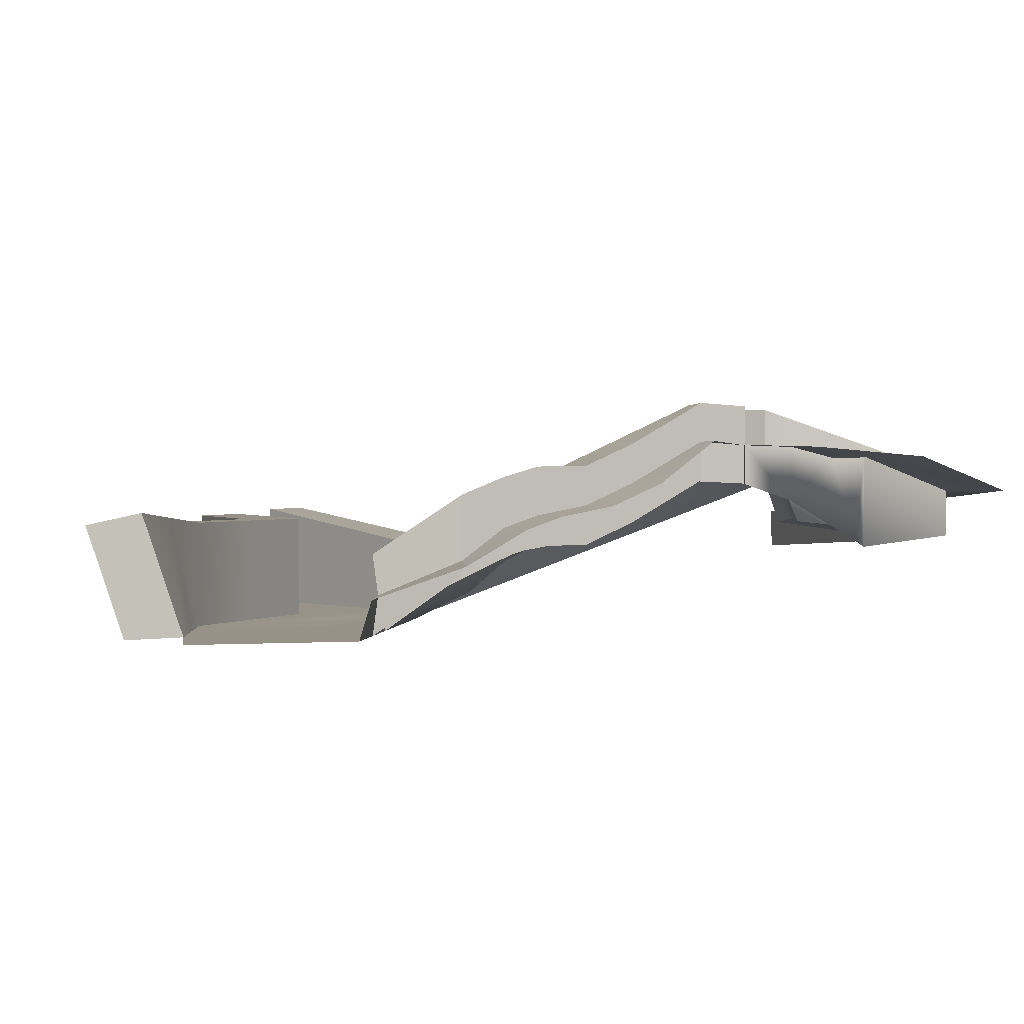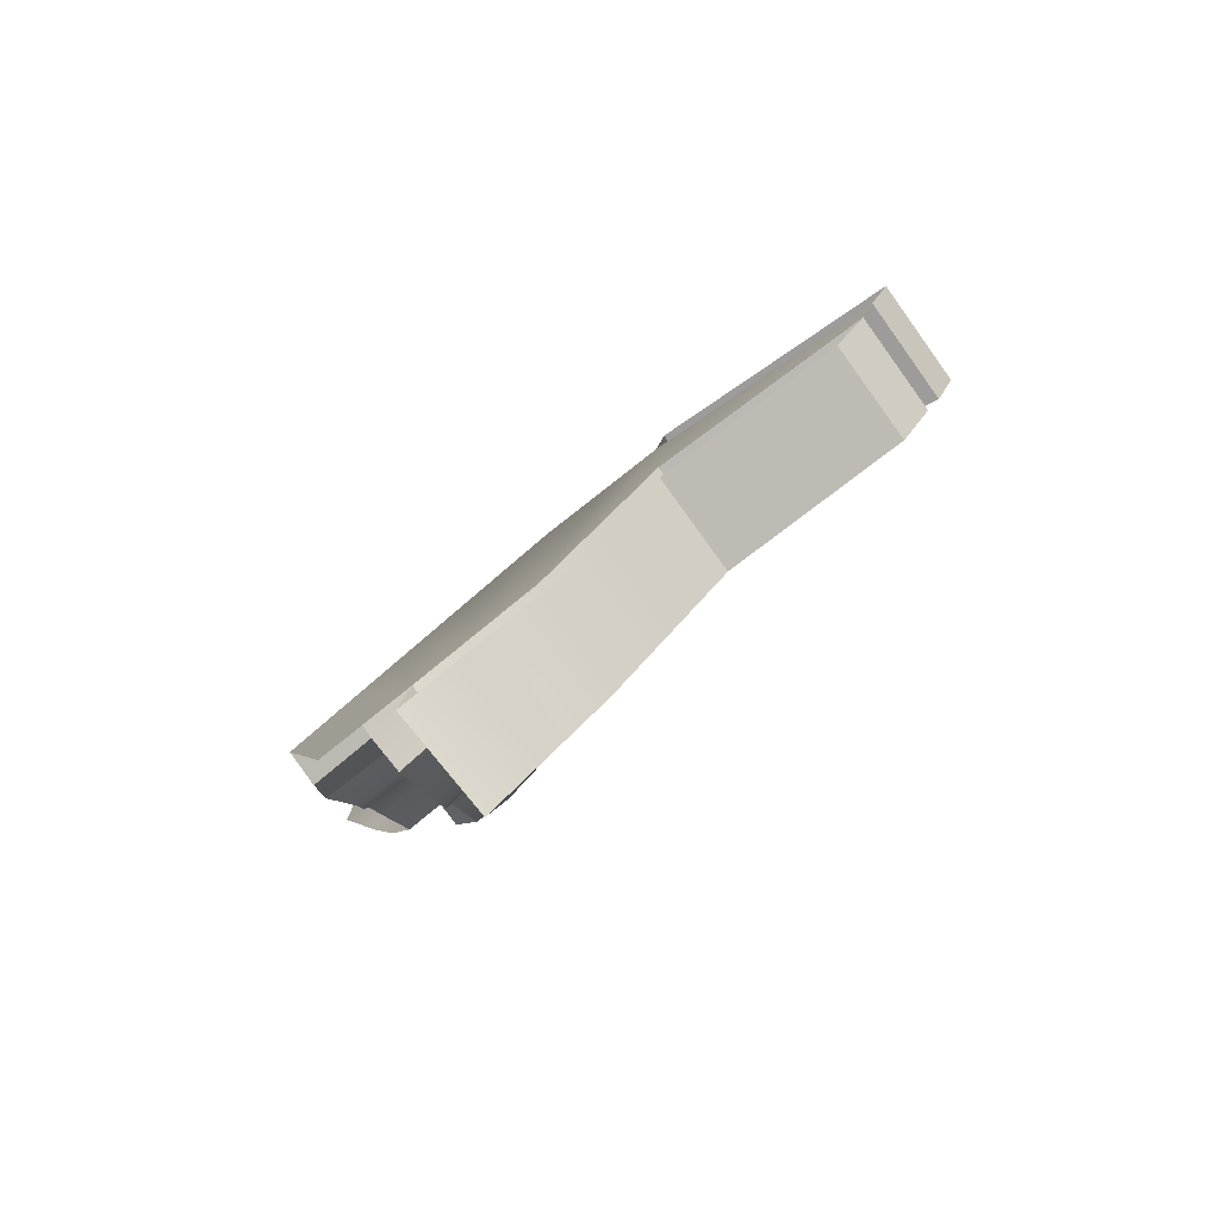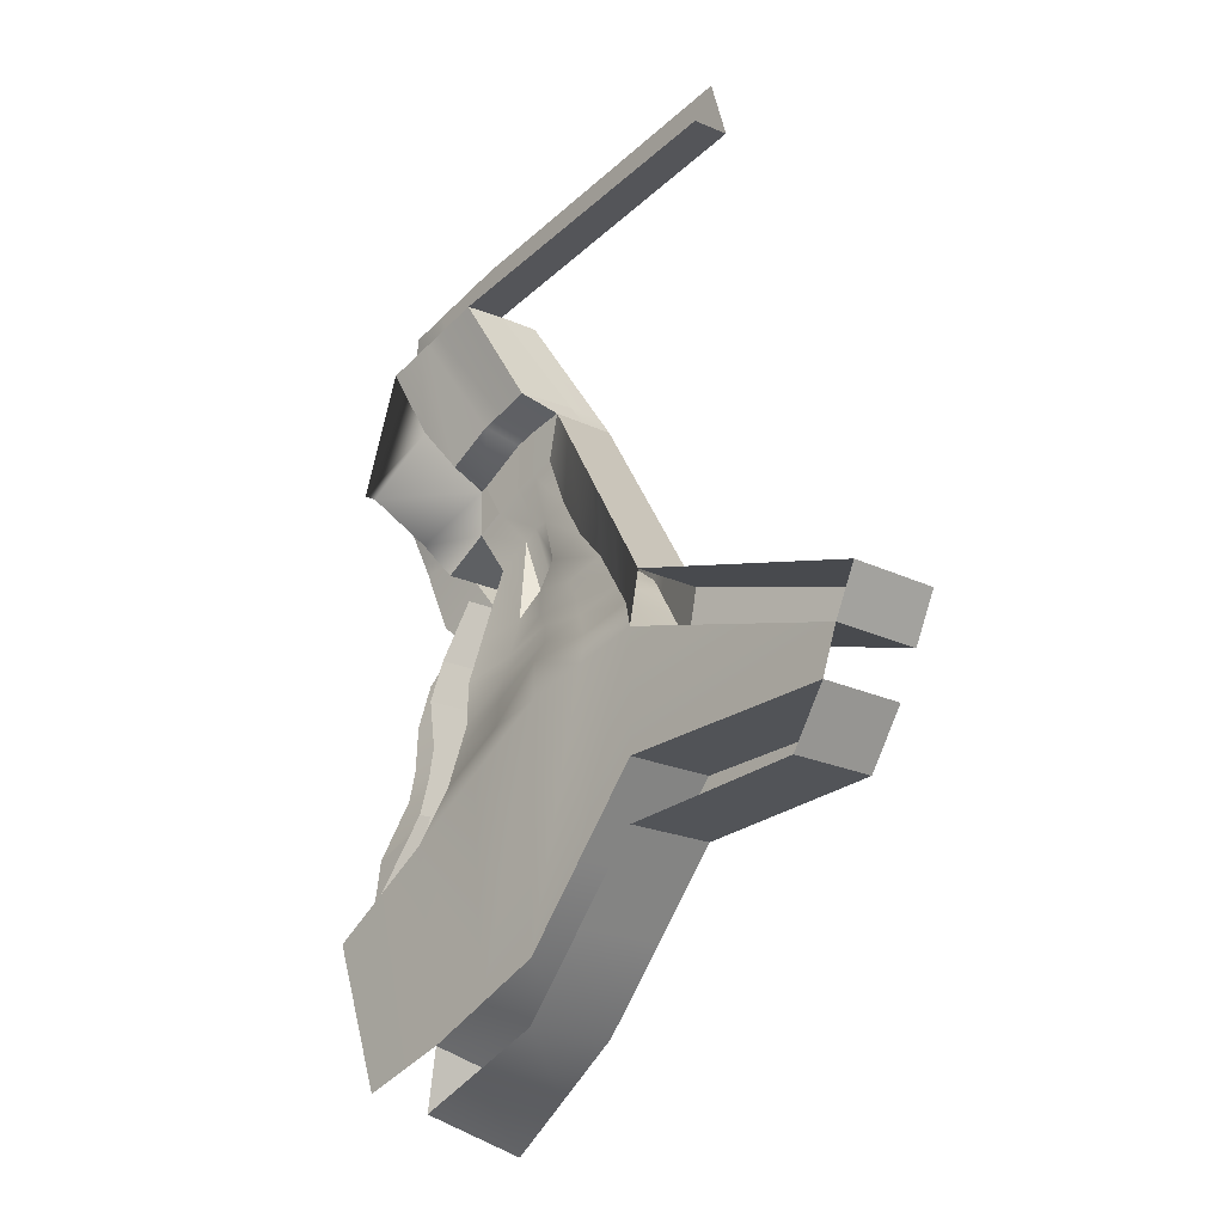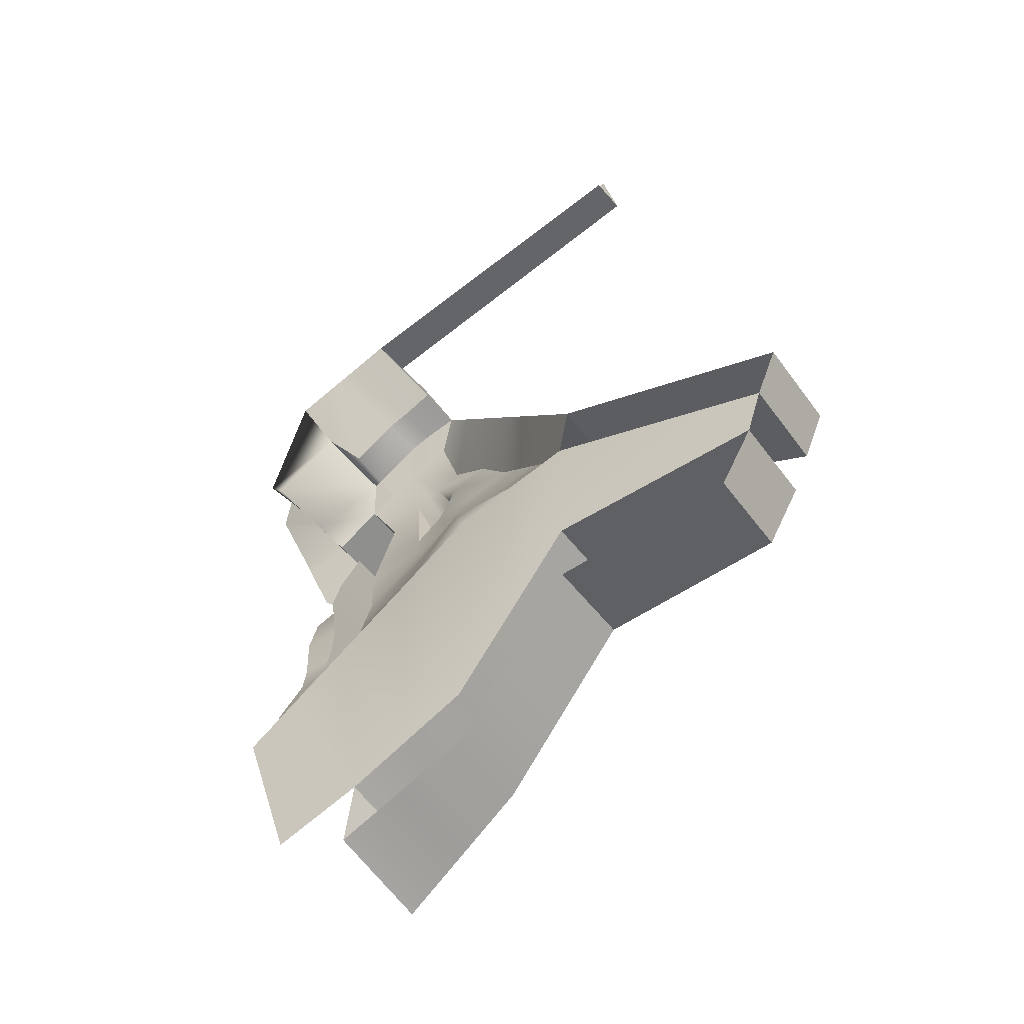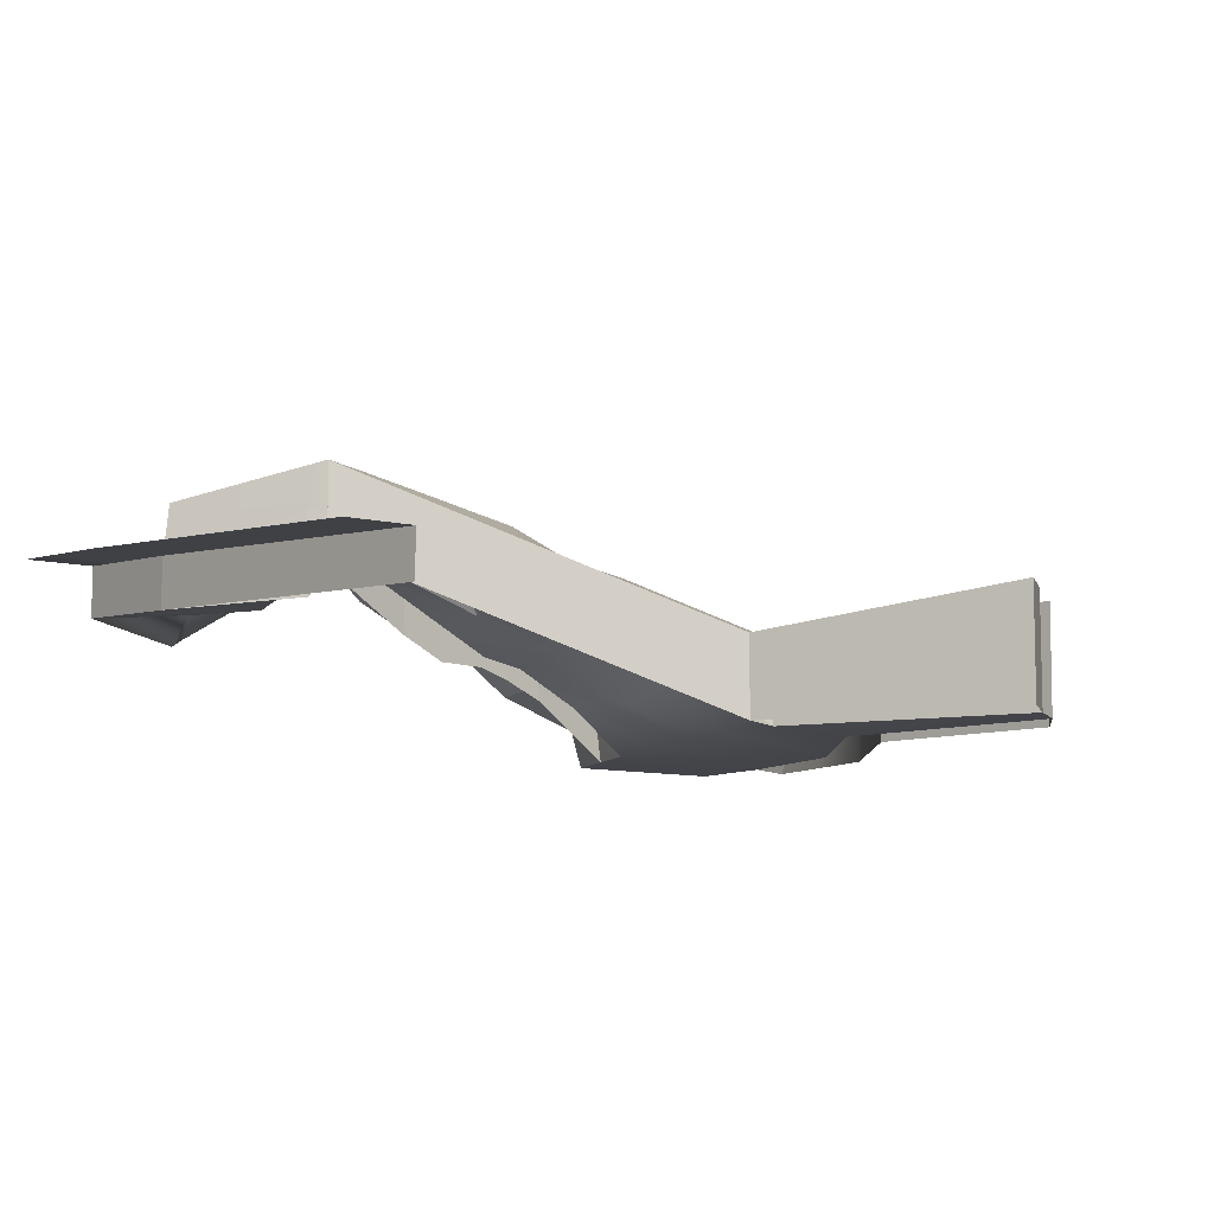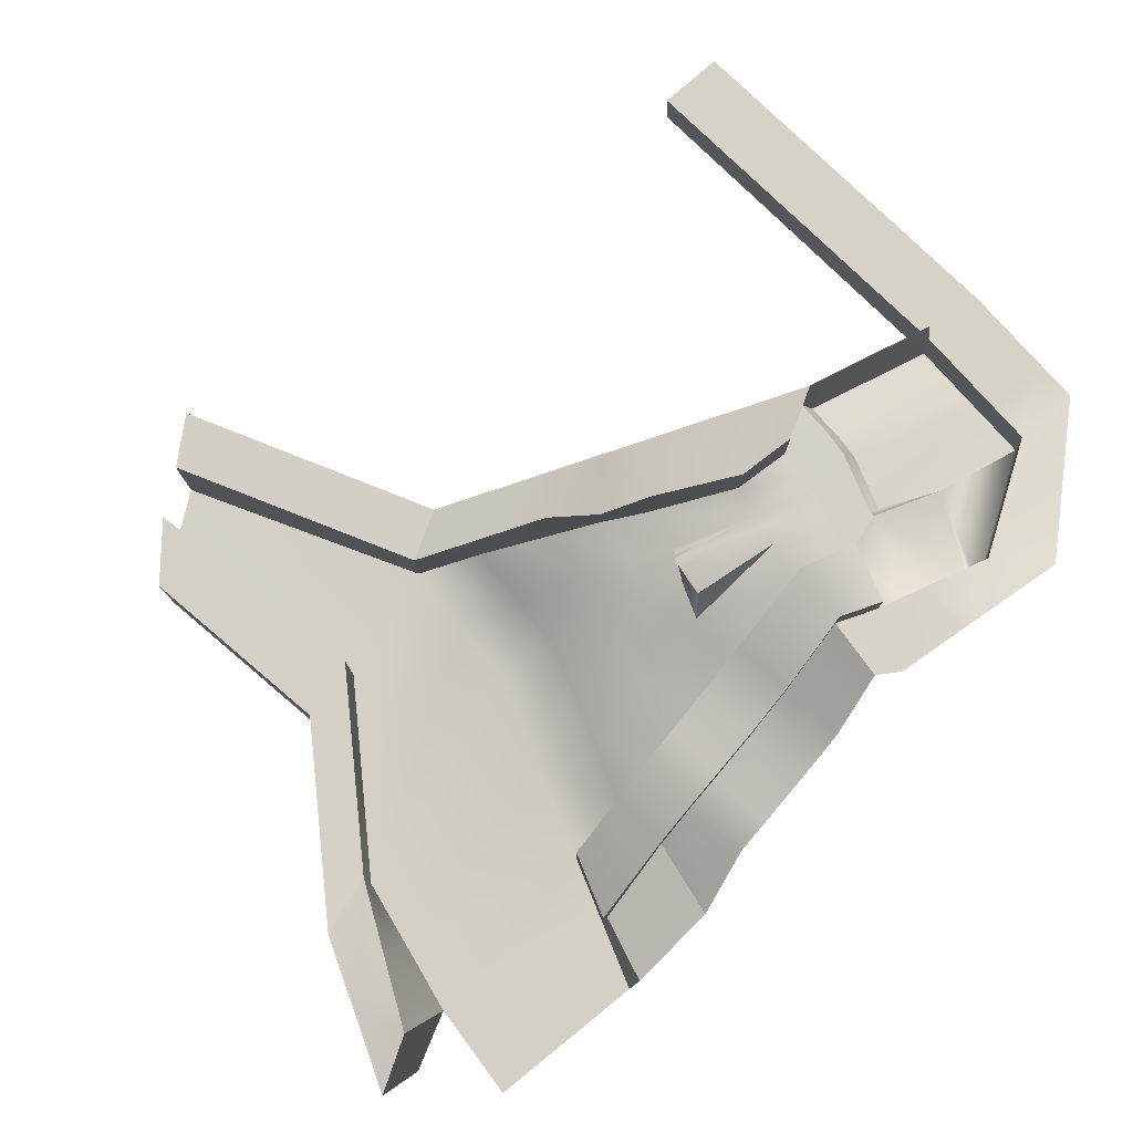
<metadata>
{"format":"obj","ext":"obj","renderer":"f3d","projection":"perspective","resolution":1024,"background":"white","views":[{"elev":1.1,"azim":-119.4,"up":"+Y"},{"elev":-78.8,"azim":35.9,"up":"+Z"},{"elev":-17.5,"azim":45.0,"up":"+Z"},{"elev":-44.3,"azim":32.9,"up":"+Z"},{"elev":-8.2,"azim":36.7,"up":"+Y"},{"elev":79.7,"azim":-148.2,"up":"+Y"}]}
</metadata>
<code>
g default
v -1.212e+04 1284 6.036e+04
v -8815 1284 6.276e+04
v -1.148e+04 1270 5.852e+04
v -8815 1284 5.979e+04
v -7267 1285 6.329e+04
v -7267 1285 6.181e+04
v -4314 1298 6.27e+04
v -4505 1294 6.213e+04
v -1.036e+04 1270 5.897e+04
v -1.076e+04 1284 6.135e+04
v -8815 1284 5.902e+04
v -7267 1285 6.105e+04
v -4919 1287 6.14e+04
v -1.048e+04 1270 5.821e+04
v -8821 2544 5.979e+04
v -7268 2545 6.181e+04
v -7268 2545 6.105e+04
v -8821 2544 5.902e+04
v -4507 2554 6.212e+04
v -4921 2547 6.14e+04
v -1.019e+04 2698 5.853e+04
v -1.034e+04 2569 5.781e+04
v -7137 1286 6.394e+04
v -4055 1302 6.332e+04
v -7274 2231 6.329e+04
v -4321 2617 6.269e+04
v -7144 2232 6.393e+04
v -4062 2621 6.331e+04
v -1.067e+04 3050 6.572e+04
v -1.016e+04 3049 6.591e+04
v -1.128e+04 3050 6.53e+04
v -1.099e+04 3020 6.632e+04
v -1.04e+04 3023 6.656e+04
v -1.167e+04 3017 6.586e+04
v -1.142e+04 1284 6.086e+04
v -1.091e+04 1270 5.875e+04
v -1.217e+04 1743 6.049e+04
v -1.145e+04 1752 6.092e+04
v -1.241e+04 2099 6.154e+04
v -1.155e+04 2133 6.197e+04
v -1.134e+04 3019 6.609e+04
v -1.085e+04 3050 6.557e+04
v -9803 1284 6.204e+04
v -9602 1277 5.937e+04
v -9516 2622 5.915e+04
v -9595 2557 5.84e+04
v -9665 1277 5.861e+04
v -1.07e+04 3021 6.644e+04
v -1.05e+04 3049 6.577e+04
v -8058 1285 6.302e+04
v -8058 1285 6.078e+04
v -8062 2544 6.078e+04
v -8062 2544 6.001e+04
v -8058 1285 6.001e+04
v -1.086e+04 1809 6.215e+04
v -1.004e+04 1809 6.274e+04
v -9189 1640 6.336e+04
v -8534 1809 6.358e+04
v -7850 1809 6.382e+04
v -1.098e+04 2202 6.303e+04
v -1.03e+04 2202 6.351e+04
v -9603 2202 6.402e+04
v -9061 2202 6.421e+04
v -8494 2202 6.441e+04
v -1.114e+04 2562 6.421e+04
v -1.053e+04 2643 6.439e+04
v -1.016e+04 2643 6.468e+04
v -9852 2562 6.5e+04
v -9358 2562 6.519e+04
v -1.044e+04 2780 6.46e+04
v -1.022e+04 2780 6.47e+04
v -1.04e+04 2962 6.461e+04
v -1.02e+04 2948 6.47e+04
v -9944 2759 6.488e+04
v -9952 2912 6.482e+04
v -1.093e+04 2026 6.263e+04
v -1.019e+04 2026 6.317e+04
v -9418 2026 6.372e+04
v -8825 2026 6.393e+04
v -8206 2026 6.414e+04
v -8920 2462 6.479e+04
v -9450 2462 6.46e+04
v -9876 2375 6.423e+04
v -1.041e+04 2375 6.383e+04
v -1.106e+04 2294 6.361e+04
v -1.028e+04 3025 6.717e+04
v -1.028e+04 3971 6.717e+04
v -1.041e+04 3969 6.652e+04
v -1.016e+04 3816 6.591e+04
v -9806 3706 6.667e+04
v -9799 2760 6.668e+04
v -9371 3433 6.521e+04
v -8921 3216 6.576e+04
v -8914 2270 6.577e+04
v -8943 3031 6.479e+04
v -8590 3032 6.542e+04
v -8583 2087 6.543e+04
v -8410 2860 6.446e+04
v -8281 2861 6.51e+04
v -8274 1916 6.511e+04
v -8150 2716 6.419e+04
v -8020 2717 6.484e+04
v -8013 1771 6.484e+04
v -7834 2541 6.386e+04
v -7704 2542 6.451e+04
v -7697 1596 6.451e+04
v -1.142e+04 1284 6.086e+04
v -1.155e+04 1965 6.197e+04
v -1.194e+04 3062 6.504e+04
v -1.227e+04 3017 6.545e+04
v -1.162e+04 2167 6.248e+04
v -1.168e+04 2290 6.29e+04
v -1.177e+04 2299 6.351e+04
v -1.185e+04 2562 6.411e+04
v -1.076e+04 2223 6.135e+04
v -1.086e+04 2748 6.215e+04
v -1.142e+04 2223 6.086e+04
v -1.155e+04 2904 6.197e+04
v -1.128e+04 3989 6.53e+04
v -1.167e+04 3956 6.586e+04
v -1.194e+04 4001 6.504e+04
v -1.227e+04 3956 6.545e+04
v -1.093e+04 2965 6.263e+04
v -1.162e+04 3106 6.248e+04
v -1.098e+04 3141 6.303e+04
v -1.106e+04 3233 6.361e+04
v -1.168e+04 3229 6.29e+04
v -1.177e+04 3238 6.351e+04
v -1.114e+04 3501 6.421e+04
v -1.185e+04 3501 6.411e+04
v -1.076e+04 1753 6.135e+04
v -1.086e+04 2278 6.215e+04
v -1.093e+04 2495 6.263e+04
v -1.098e+04 2671 6.303e+04
v -1.106e+04 2763 6.361e+04
v -1.114e+04 3031 6.421e+04
v -1.128e+04 3519 6.53e+04
v -1.167e+04 3486 6.586e+04
v -1.227e+04 3486 6.545e+04
v -1.194e+04 3531 6.504e+04
v -1.185e+04 3031 6.411e+04
v -1.177e+04 2769 6.351e+04
v -1.168e+04 2653 6.29e+04
v -1.162e+04 2507 6.248e+04
v -1.287e+04 3486 6.497e+04
v -1.263e+04 3531 6.476e+04
v -1.262e+04 3031 6.402e+04
v -1.254e+04 2769 6.341e+04
v -1.245e+04 2653 6.278e+04
v -1.238e+04 2507 6.236e+04
v -1.241e+04 2099 6.154e+04
v -1.305e+04 3350 6.666e+04
v -1.374e+04 3350 6.7e+04
v -1.268e+04 2926 6.822e+04
v -1.291e+04 2926 6.896e+04
v -6885 2563 6.97e+04
v -7115 2563 7.043e+04
v -1.314e+04 2265 6.658e+04
v -1.271e+04 2367 6.821e+04
v -6914 2052 6.969e+04
v -1.136e+04 2828 6.944e+04
v -1.113e+04 2828 6.871e+04
v -1.116e+04 2268 6.869e+04
v -1.028e+04 3491 6.717e+04
v -1.041e+04 3488 6.654e+04
v -1.016e+04 3426 6.591e+04
v -9365 2990 6.52e+04
v -8931 2742 6.479e+04
v -8453 2525 6.443e+04
v -8178 2365 6.417e+04
v -7842 2168 6.384e+04
v -7270 1750 6.329e+04
v -4318 1946 6.27e+04
v -4058 1950 6.332e+04
v -7141 1751 6.394e+04
v -7701 2061 6.451e+04
v -8017 2236 6.484e+04
v -8277 2380 6.511e+04
v -8586 2551 6.542e+04
v -8917 2735 6.576e+04
v -9802 3225 6.668e+04
v -1.108e+04 3371 6.868e+04
v -1.322e+04 3466 6.578e+04
v -1.258e+04 3466 6.593e+04
v -1.258e+04 2824 6.589e+04
v -1.099e+04 3020 6.692e+04
v -1.07e+04 3021 6.704e+04
v -1.167e+04 3017 6.646e+04
v -1.158e+04 3009 6.65e+04
v -1.2e+04 2322 6.843e+04
v -1.179e+04 2309 6.849e+04
v -1.218e+04 2334 6.837e+04
v -1.199e+04 2868 6.925e+04
v -1.176e+04 2868 6.851e+04
v -1.22e+04 2881 6.918e+04
v -1.197e+04 2881 6.844e+04
v -1.239e+04 2893 6.913e+04
v -1.216e+04 2893 6.839e+04
v -1.328e+04 3454 6.593e+04
v -1.284e+04 3332 6.634e+04
v -1.303e+04 2338 6.653e+04
v -1.219e+04 2461 6.728e+04
v -1.168e+04 2541 6.668e+04
v -1.11e+04 2550 6.707e+04
v -1.083e+04 2550 6.718e+04
v -1.037e+04 2500 6.732e+04
v -1.04e+04 3399 6.738e+04
v -1.039e+04 3887 6.738e+04
g pPlane11
f 10 43 44 9
f 4 2 50 51
f 6 5 7 8
f 1 35 36 3
f 15 52 53 18
f 16 19 20 17
f 21 45 46 22
f 4 51 52 15
f 54 11 18 53
f 6 8 19 16
f 8 13 20 19
f 13 12 17 20
f 9 44 45 21
f 47 14 22 46
f 14 9 21 22
f 26 25 27 28
f 7 5 172 173
f 33 86 164 165
f 23 24 174 175
f 24 7 173 174
f 50 2 57 58
f 43 10 55 56
f 49 29 32 48
f 42 31 34 41
f 35 10 9 36
f 35 1 37 38
f 38 37 39 40
f 29 42 41 32
f 2 43 56 57
f 44 43 2 4
f 45 44 4 15
f 46 45 15 18
f 11 47 46 18
f 30 49 48 33
f 5 50 58 59
f 51 50 5 6
f 52 51 6 16
f 53 52 16 17
f 12 54 53 17
f 56 55 76 77
f 57 56 77 78
f 58 57 78 79
f 59 58 79 80
f 84 85 65 66
f 83 84 66 67
f 82 83 67 68
f 81 82 68 69
f 66 65 31 42
f 71 70 72 73
f 74 71 73 75
f 69 68 49 30
f 67 66 70 71
f 66 42 72 70
f 42 29 73 72
f 68 67 71 74
f 29 49 75 73
f 49 68 74 75
f 77 76 60 61
f 78 77 61 62
f 79 78 62 63
f 80 79 63 64
f 64 63 82 81
f 63 62 83 82
f 62 61 84 83
f 61 60 85 84
f 5 23 106 59
f 23 175 176 106
f 27 25 104 105
f 172 5 59 171
f 90 89 88 87
f 91 181 164 86
f 30 91 86 33
f 166 30 33 165
f 93 92 89 90
f 94 180 181 91
f 69 94 91 30
f 167 69 30 166
f 96 95 92 93
f 97 179 180 94
f 81 97 94 69
f 168 81 69 167
f 99 98 95 96
f 100 178 179 97
f 64 100 97 81
f 169 64 81 168
f 102 101 98 99
f 103 177 178 100
f 80 103 100 64
f 170 80 64 169
f 105 104 101 102
f 106 176 177 103
f 59 106 103 80
f 171 59 80 170
f 116 115 117 118
f 120 119 121 122
f 123 116 118 124
f 126 125 127 128
f 119 129 130 121
f 125 123 124 127
f 129 126 128 130
f 55 10 131 132
f 10 107 38 131
f 107 108 40 38
f 34 31 137 138
f 110 34 138 139
f 76 55 132 133
f 108 111 144 40
f 85 60 134 135
f 112 113 142 143
f 31 65 136 137
f 114 109 140 141
f 60 76 133 134
f 111 112 143 144
f 65 85 135 136
f 113 114 141 142
f 131 38 117 115
f 132 131 115 116
f 133 132 116 123
f 134 133 123 125
f 135 134 125 126
f 136 135 126 129
f 137 136 129 119
f 138 137 119 120
f 139 138 120 122
f 140 139 122 121
f 141 140 121 130
f 142 141 130 128
f 143 142 128 127
f 144 143 127 124
f 40 144 124 118
f 38 40 118 117
f 139 140 146 145
f 140 141 147 146
f 141 142 148 147
f 142 143 149 148
f 143 144 150 149
f 144 40 151 150
f 139 145 183 184
f 152 153 155 154
f 154 155 197 198
f 139 184 185 110
f 152 154 159 158
f 154 198 192 159
f 162 161 157 156
f 163 162 156 160
f 165 164 87 88
f 89 166 165 88
f 92 167 166 89
f 95 168 167 92
f 98 169 168 95
f 101 170 169 98
f 104 171 170 101
f 25 172 171 104
f 173 172 25 26
f 174 173 26 28
f 175 174 28 27
f 176 175 27 105
f 177 176 105 102
f 178 177 102 99
f 179 178 99 96
f 180 179 96 93
f 181 180 93 90
f 164 181 90 87
f 162 207 208 182
f 184 183 199 200
f 185 184 200 201
f 32 186 187 48
f 34 188 189 41
f 41 189 186 32
f 48 187 86 33
f 34 110 185 188
f 204 190 191 205
f 202 159 192 203
f 203 192 190 204
f 205 191 163 206
f 188 185 201 202
f 194 193 161 162
f 191 194 162 163
f 196 195 193 194
f 190 196 194 191
f 198 197 195 196
f 192 198 196 190
f 200 199 153 152
f 201 200 152 158
f 202 201 158 159
f 188 189 203 202
f 189 186 204 203
f 186 187 205 204
f 187 86 206 205
f 207 164 87 208
f 164 207 206 86
f 207 162 163 206

</code>
